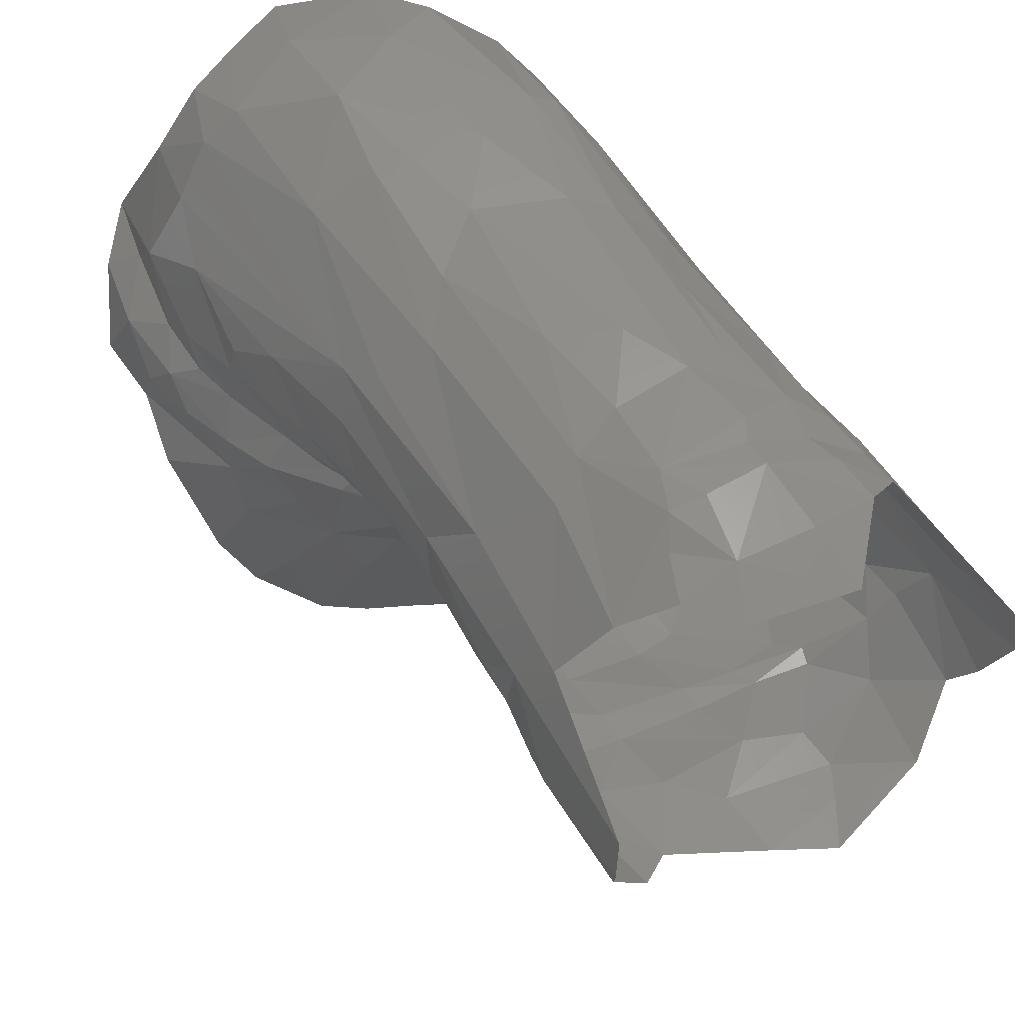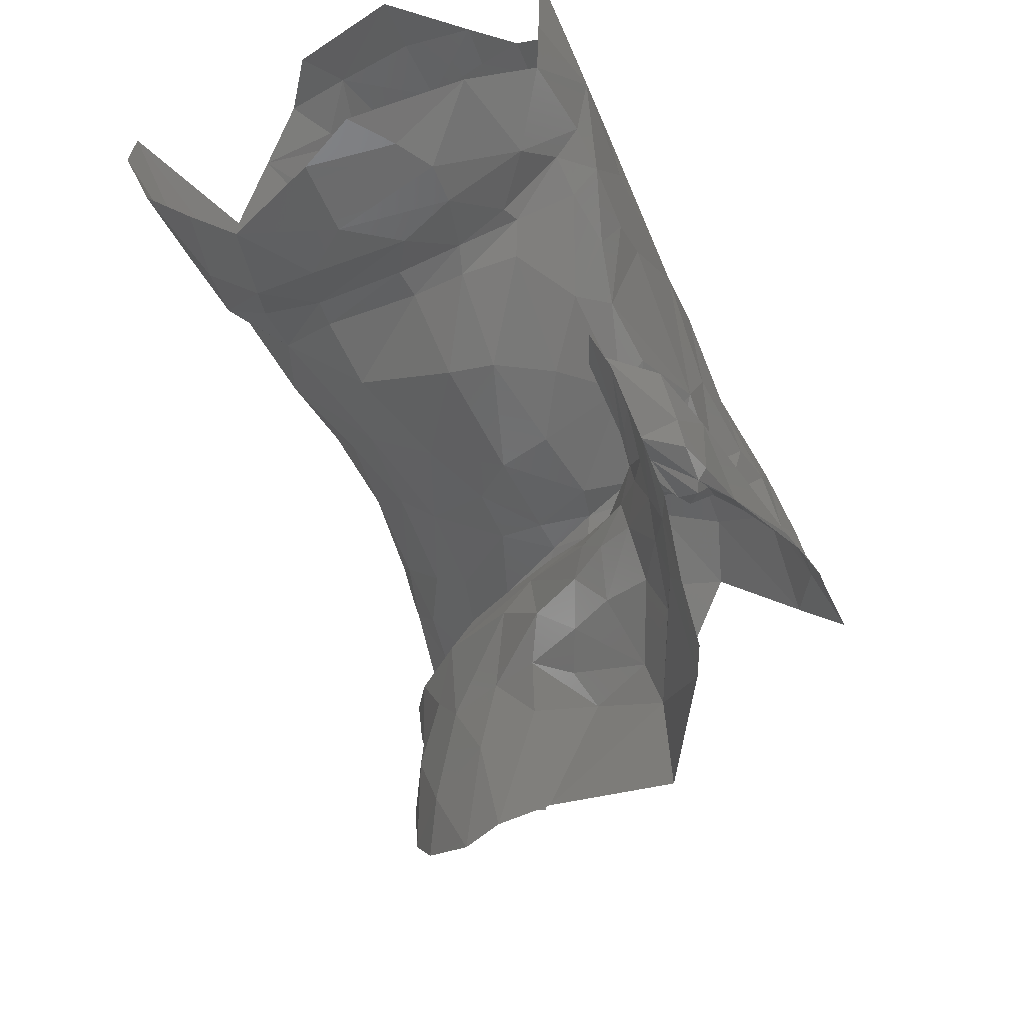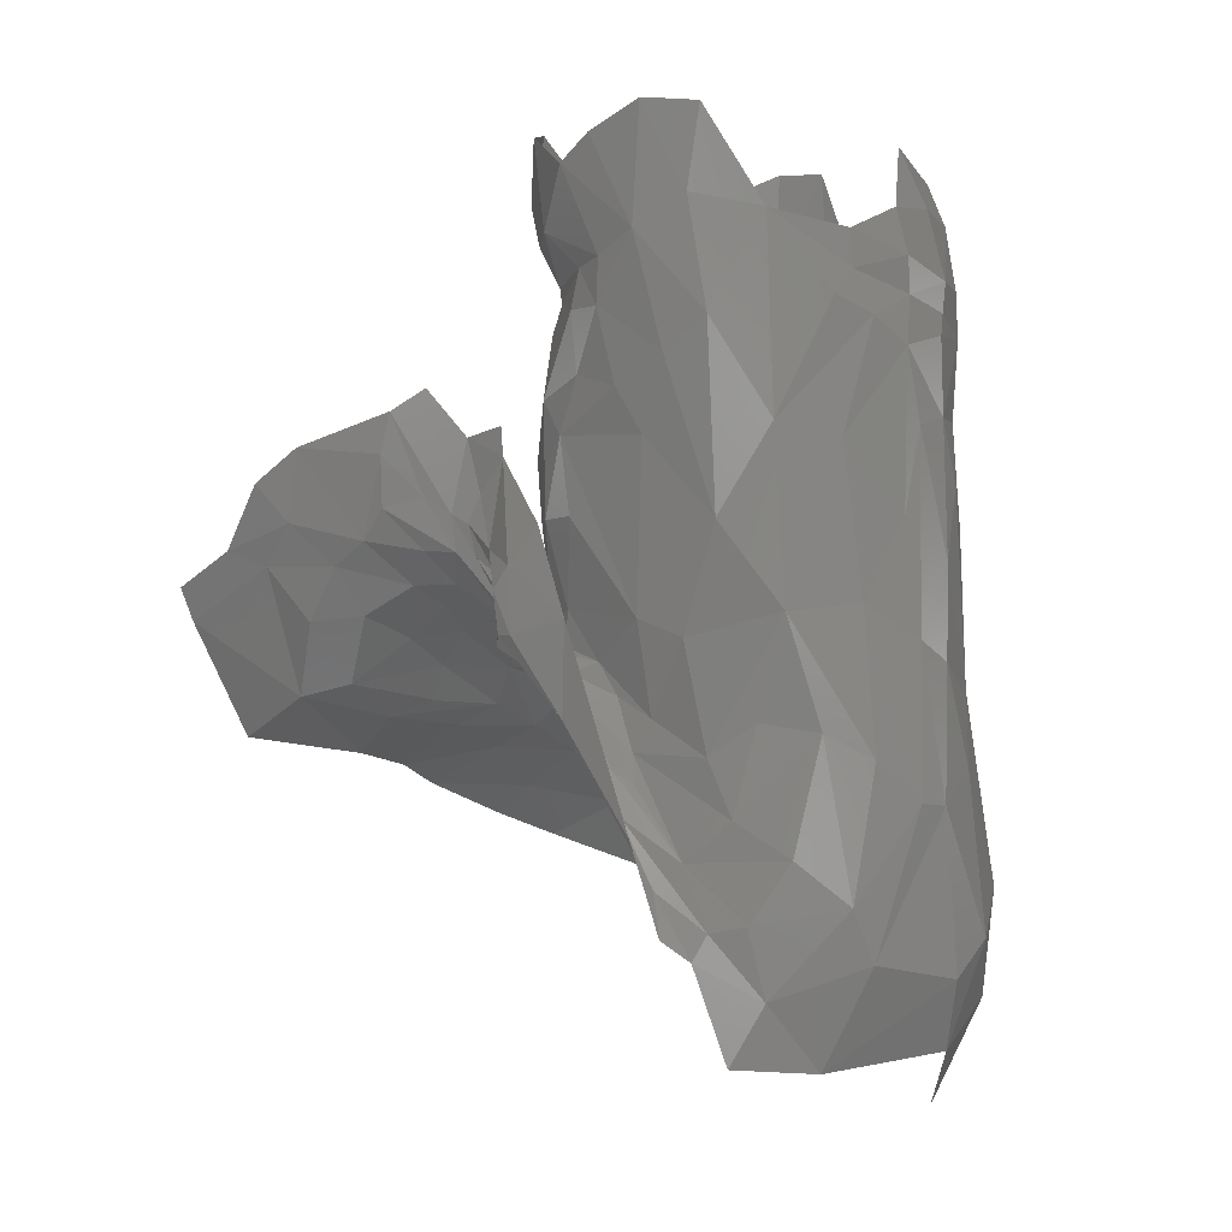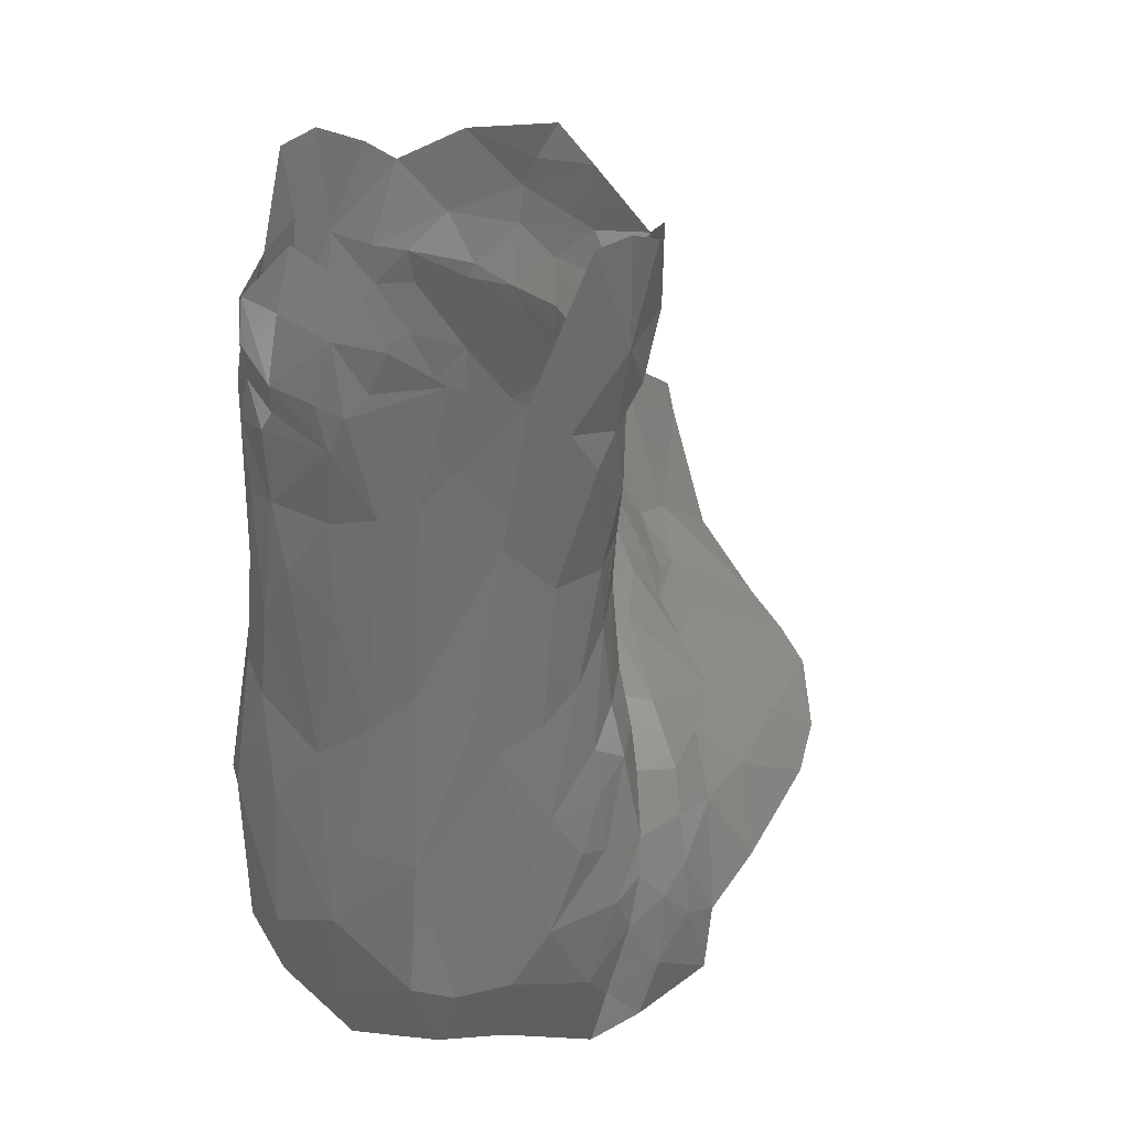
<metadata>
{"format":"stl","ext":"stl","renderer":"f3d","projection":"perspective","resolution":1024,"background":"white","views":[{"elev":50.5,"azim":147.1,"up":"+Z"},{"elev":-57.6,"azim":-154.6,"up":"+Z"},{"elev":0.0,"azim":-70.4,"up":"+Y"},{"elev":29.2,"azim":43.9,"up":"+Y"}]}
</metadata>
<code>
# stl→obj: 285 verts, 517 faces
v 11.29 41.39 -7.996
v 9.81 36.53 -9.928
v 11.98 36.13 -5.038
v 12.2 42.75 -4.835
v 8.566 40.7 -11.46
v 12.01 42.63 -2.167
v 10.81 33.14 -7.405
v 10.89 30.96 -5.141
v 11.13 32.09 -1.33
v 10.34 34.42 1.025
v 7.597 34.94 -11.12
v 6.451 39.2 -12.65
v 11.21 29.31 -3.408
v 10.02 26.76 -6.759
v 8.404 30.3 -8.703
v 8.27 33.06 -9.703
v 10.38 22.55 -0.8996
v 9.885 21.9 -5.173
v 10.84 5.898 -20.5
v 13.67 2.711 -19.89
v 12.5 4.904 -15.26
v 12.07 4.064 -22.94
v 15.18 0.3618 -13.39
v 9.38 25.79 2.132
v 4.881 32.91 -10.96
v 14.86 -2.242 -10.15
v 14.84 -1.262 -7.851
v 14.13 1.952 -8.315
v 12.81 4.054 -11.91
v 14.19 0.3661 -6.395
v 13.01 4.556 -8.996
v 8.522 8.249 -16.6
v 11.58 6.621 -10.16
v 10.32 20.1 -2.781
v 8.34 22.5 -8.107
v 6.405 23.72 -10.46
v 3.793 35.45 -12.78
v 15.14 -6.055 -9.213
v 14.5 -4.038 -5.632
v 8.751 6.052 -26.01
v 12.18 3.746 -6.369
v 12.89 1.685 -5.54
v 10.17 7.279 -13.52
v 10.54 15.52 -2.624
v 9.427 17.58 -5.854
v 5.143 31.3 -10.46
v 4.886 27.75 -11.56
v 7.946 35.83 4.435
v 6.618 28.75 5.632
v 13.13 -1.366 -4.438
v 13.06 0.9525 -3.314
v 6.782 8.455 -20.97
v 12.27 4.584 -3.252
v 10.12 6.737 -8.217
v 10.86 9.058 -6.246
v 8.345 9.375 -11.59
v 11.73 8.157 -3.211
v 11.04 10.93 -3.475
v 9.895 12.35 -6.152
v 1.074 37.58 -13.82
v 13.65 -8.089 -4.874
v 6.176 7.311 -26.76
v 11.92 0.7178 1.167
v 12.21 5.26 -1.19
v 8.689 8.104 -9.271
v 9.531 9.671 -8.314
v 11.33 8.203 0.4136
v 7.704 12.79 -9.162
v 10.5 14.08 0.2625
v 9.617 13.09 2.97
v 7.214 18.49 -9.015
v 0.9651 41.51 -13.88
v 12.44 -4.411 -1.586
v 6.733 9.794 -10.27
v 5.85 12.69 -10.64
v 5.429 17.64 -10.69
v 8.804 15.65 3.886
v 3.124 22.64 -12.76
v 12.29 -6.381 -3.386
v 5.138 9.879 -17.78
v 3.528 12.25 -14.62
v 4.304 35.04 6.852
v 5.422 37.58 6.371
v 6.466 17.05 6.257
v -0.1584 33.07 -11.82
v -0.2818 31.51 -11.88
v -1.629 35.28 -13.33
v 11.3 -10.48 -3.073
v 10.81 -2.601 3.31
v 3.701 11.45 -11.4
v 1.385 13.2 -13.97
v 1.974 15.69 -12.36
v 1.681 19.09 -13.15
v 4.639 27.71 6.863
v -0.3386 27.28 -13.68
v 3.312 33.58 7.729
v 9.736 -7.323 2.942
v 2.736 9.929 -21.63
v 2.249 11.21 -18.98
v 2.197 37.57 7.432
v 3.438 40.17 6.158
v 0.9434 13.38 -17.77
v -0.5519 20.85 -14
v -5.037 38.76 -14.03
v -3.886 40.71 -14.01
v 8.759 -3.135 6.115
v 2.712 8.159 -27.9
v 7.045 5.989 7.257
v -3.286 31.74 -12.31
v 2.334 31.38 8.092
v -4.832 36.49 -13.61
v 0.07316 13.23 -12.64
v -0.3918 13.74 -12.45
v -0.3911 15.64 -12.73
v -2.806 26.86 -14.03
v -3.832 33.23 -12.01
v 4.099 14.38 7.853
v 1.779 26.84 7.919
v -3.396 21.39 -14.04
v 1.414 33.92 8.191
v -2.536 41.25 5.938
v -8.32 41.86 -12.6
v 7.082 -7.413 5.991
v 6.891 -2.618 7.829
v -1.386 13.53 -20.89
v 2.23 21.03 8.235
v -2.184 37.89 7.411
v -1.317 10.54 -24.27
v -0.3337 11.47 -21.78
v 3.607 6.535 9.099
v -2.302 15.47 -19.19
v -1.974 14.61 -14.58
v -3.724 17.05 -13.34
v -6.358 31.46 -12.28
v -5.573 24.74 -13.45
v -9.082 36.65 -11.71
v -3.108 16.13 -17.34
v -2.563 26.79 8.353
v -2.06 34.03 8.367
v -2.141 32.35 8.228
v -7.149 33.02 -11.43
v 2.677 1.563 10.03
v -2.696 14.3 -13.53
v 0.7953 11.89 8.874
v -3.205 15.08 -12.79
v -2.989 31.08 8.336
v 4.414 -7.866 7.24
v -4.889 12.5 -24.96
v -3.954 15.04 -21.73
v -1.095 23.22 8.714
v -6.82 33.96 -11.66
v 2.357 -4.403 9.437
v -4.829 16.21 -15.6
v -6.143 37.5 6.635
v -5.487 11.77 -27.83
v -3.885 14.37 -13.56
v -4.507 16.88 -19.33
v -6.033 15.95 -12.42
v -10.2 32.34 -9.785
v -8.177 27.82 -12.1
v -5.41 33.02 7.213
v -4.851 9.401 -31.51
v -5.862 15.03 -12.98
v -6.279 18.07 -17.98
v -8 21.45 -12.06
v -5.823 35.01 7.235
v -10.22 34.52 -9.31
v -11.53 39.83 -9.892
v -5.11 14.68 -13.78
v 0.243 -10.11 7.018
v -3.353 19.23 8.765
v -5.146 26.32 7.691
v -6.164 30.32 7.268
v -11.63 34.9 -7.749
v -2.387 8.247 9.68
v -5.733 15.01 -13.46
v -6.604 18 -20.37
v -3.976 13.92 8.873
v -9.516 25.85 -10.65
v -10.33 28.92 -9.406
v -7.924 31.76 5.926
v -8.523 34.1 4.955
v -8.646 36.15 4.863
v -1.998 -0.6324 10.51
v -6.758 16.34 -23.26
v -6.998 14.59 -12.63
v -6.653 16.42 -14.79
v -11.62 32.34 -7.851
v -3.907 -6.392 8.808
v -6.353 21.55 7.179
v -11.25 28.23 -6.98
v -11.22 25.69 -5.493
v -9.315 32.74 4.229
v -12.79 36.1 -5.484
v -12.27 41.21 -8.068
v -13.01 42.64 -5.002
v -7.688 15.97 -26.17
v -7.609 19.79 -17.41
v -7.833 19.88 -19.23
v -6.185 15.11 7.999
v -10.35 16.22 -6.072
v -9.502 21.59 -10.14
v -8.999 25.44 4.554
v -12.02 29.83 -4.101
v -10.96 37.08 1.068
v -12.52 37.82 -2.647
v -12.58 42.36 -1.917
v -10.85 26.29 1.443
v -12.11 31.68 -1.703
v -6.427 6.608 9.336
v -8.171 13.9 -8.965
v -8.365 13.3 -10.55
v -8.411 19.05 -24.32
v -7.343 14.7 -11.16
v -7.757 16.67 -10.86
v -8.633 16.98 5.558
v -5.474 -2.401 9.722
v -8.918 16.03 -32.79
v -7.546 15.22 -13.29
v -8.747 20.41 -22.42
v -11.5 21.31 -1.442
v -9.024 19.04 -28.15
v -8.04 14.15 -12.39
v -9.648 10.99 -5.522
v -7.406 19.51 -16.31
v -10.97 16.57 2.093
v -7.951 6.797 8.436
v -8.744 12.1 -7.704
v -10.89 15.22 -3.375
v -9.246 11.93 -9.775
v -9.807 9.206 -6.501
v -8.776 13.54 -13.11
v -7.686 15.99 -13.86
v -7.413 18.63 -15.19
v -9.292 9.022 6.373
v -10.16 10.4 3.813
v -10.89 9.078 -2.09
v -9.303 -1.351 6.309
v -8.487 14.73 -13.94
v -10.64 10.87 0.4978
v -9.716 21.4 -26.45
v -9.162 22.17 -21.1
v -8.79 -7.112 3.362
v -10.1 1.579 5.389
v -10.36 8.252 -7.411
v -11.11 5.893 -0.6518
v -9.893 19.9 -30.12
v -9.811 17.91 -33.08
v -7.807 21.33 -16.61
v -10.92 3.969 2.471
v -10.35 7.604 -6.266
v -9.787 12.2 -10.88
v -7.984 21.83 -17.52
v -11.25 3.674 -3.287
v -8.197 17.95 -14.52
v -8.53 22.74 -18.89
v -9.625 14.67 -14.19
v -10.91 -3.294 1.049
v -10.61 10.87 -10.1
v -10.04 13.92 -12.78
v -8.314 19.92 -15.18
v -10.69 23.55 -28.01
v -11.34 0.5947 0.1994
v -11.2 5.938 -6.677
v -9.958 15.32 -13.99
v -7.763 22.9 -15.91
v -10.5 25.47 -25.6
v -9.643 25.07 -20.97
v -8.022 25.97 -16.57
v -11.66 -6.653 -0.745
v -11.59 0.1782 -1.832
v -9.77 27.36 -20.37
v -11.96 -1.302 -2.588
v -11.96 2.282 -4.611
v -10.49 15.33 -13.09
v -10.2 17.73 -14.19
v -8.461 24.88 -14.31
v -10.3 19.01 -13.31
v -9.141 28.62 -18.51
v -8.54 26.52 -14.4
v -11.75 4.814 -5.98
v -12.27 -0.186 -4.189
v -10.91 16.2 -9.875
v -10.32 21.16 -11.58
v -2.323 43.14 -14.33
f 1 2 3
f 3 4 1
f 2 1 5
f 4 3 6
f 3 7 8
f 7 3 2
f 8 9 3
f 9 10 6
f 6 3 9
f 2 11 7
f 12 2 5
f 13 8 14
f 13 9 8
f 7 15 8
f 7 16 15
f 7 11 16
f 11 2 12
f 17 13 18
f 13 17 9
f 14 8 15
f 19 20 21
f 20 19 22
f 20 23 21
f 14 18 13
f 9 17 24
f 9 24 10
f 16 25 15
f 16 11 25
f 26 27 28
f 26 28 29
f 27 30 28
f 23 26 29
f 31 28 30
f 29 28 31
f 21 23 29
f 32 19 21
f 29 31 33
f 18 34 17
f 18 14 35
f 36 35 14
f 15 36 14
f 37 11 12
f 38 39 27
f 38 27 26
f 39 30 27
f 22 19 40
f 41 30 42
f 31 30 41
f 32 21 43
f 21 29 43
f 29 33 43
f 44 34 18
f 45 18 35
f 46 47 15
f 48 10 49
f 46 15 25
f 25 11 37
f 30 50 42
f 51 41 42
f 40 19 52
f 51 53 41
f 31 41 54
f 33 31 54
f 41 53 55
f 43 33 56
f 53 57 55
f 57 58 55
f 55 58 59
f 59 58 45
f 58 44 45
f 45 44 18
f 17 34 44
f 36 15 47
f 60 37 12
f 38 61 39
f 50 30 39
f 50 51 42
f 40 52 62
f 51 63 53
f 52 19 32
f 63 64 53
f 57 53 64
f 41 55 54
f 43 56 32
f 54 65 33
f 54 55 66
f 57 67 58
f 55 59 66
f 44 58 67
f 66 59 68
f 67 69 44
f 69 70 17
f 59 45 71
f 17 44 69
f 24 17 70
f 71 45 35
f 71 35 36
f 24 49 10
f 60 12 72
f 50 73 51
f 63 67 64
f 67 57 64
f 54 66 65
f 33 65 74
f 33 74 56
f 65 66 75
f 75 66 68
f 59 71 68
f 68 71 76
f 24 70 77
f 71 36 76
f 47 78 36
f 61 79 39
f 39 79 50
f 73 50 79
f 80 52 32
f 32 56 81
f 67 70 69
f 65 75 74
f 76 75 68
f 76 36 78
f 82 83 48
f 51 73 63
f 70 67 63
f 77 84 24
f 49 24 84
f 46 25 85
f 86 46 85
f 60 87 37
f 61 88 79
f 63 73 89
f 70 63 89
f 80 32 81
f 74 90 56
f 90 74 75
f 90 91 56
f 75 76 92
f 93 92 76
f 76 78 93
f 49 94 48
f 47 46 86
f 86 95 47
f 94 96 48
f 96 82 48
f 89 73 97
f 98 52 80
f 62 52 98
f 99 98 80
f 81 56 91
f 75 92 90
f 47 95 78
f 100 101 83
f 73 79 88
f 102 99 80
f 80 81 102
f 95 103 78
f 83 82 100
f 60 72 104
f 104 72 105
f 73 88 97
f 106 70 89
f 62 98 107
f 77 70 108
f 77 108 84
f 103 93 78
f 109 95 86
f 110 96 94
f 60 111 87
f 60 104 111
f 108 70 106
f 90 112 91
f 92 113 90
f 113 112 90
f 92 114 113
f 92 93 114
f 103 114 93
f 84 94 49
f 115 103 95
f 82 96 100
f 86 85 116
f 89 97 106
f 84 117 94
f 110 94 118
f 115 119 103
f 115 95 109
f 96 110 120
f 96 120 100
f 116 109 86
f 101 100 121
f 105 122 104
f 106 97 123
f 106 124 108
f 125 99 102
f 102 81 91
f 117 126 94
f 100 127 121
f 128 98 99
f 129 128 99
f 125 129 99
f 108 130 84
f 84 130 117
f 102 131 125
f 132 91 112
f 103 133 114
f 94 126 118
f 115 134 135
f 109 134 115
f 111 104 136
f 104 122 136
f 106 123 124
f 98 128 107
f 131 102 91
f 137 131 91
f 103 119 133
f 115 135 119
f 118 138 110
f 139 120 110
f 110 140 139
f 100 120 139
f 141 109 116
f 100 139 127
f 124 142 108
f 143 112 113
f 143 132 112
f 132 137 91
f 117 144 126
f 145 114 133
f 110 138 146
f 141 134 109
f 123 147 124
f 142 130 108
f 148 128 129
f 129 125 148
f 125 131 149
f 145 113 114
f 118 150 138
f 110 146 140
f 151 111 136
f 147 152 124
f 124 152 142
f 117 130 144
f 145 143 113
f 137 132 153
f 126 150 118
f 121 127 154
f 107 128 155
f 125 149 148
f 132 143 156
f 143 145 156
f 137 157 131
f 133 158 145
f 159 160 134
f 139 140 161
f 159 134 141
f 154 127 139
f 107 155 162
f 131 157 149
f 163 156 145
f 137 153 164
f 150 126 144
f 158 133 165
f 161 140 146
f 154 139 166
f 141 151 167
f 151 136 167
f 136 122 168
f 169 156 163
f 132 156 169
f 169 153 132
f 145 158 163
f 139 161 166
f 141 167 159
f 147 170 152
f 130 142 144
f 155 128 148
f 150 144 171
f 171 138 150
f 138 172 173
f 138 173 146
f 161 146 173
f 167 136 174
f 174 136 168
f 144 142 175
f 176 169 163
f 176 153 169
f 157 177 149
f 157 137 164
f 144 178 171
f 138 171 172
f 179 160 180
f 161 173 181
f 182 161 181
f 159 180 160
f 166 161 182
f 166 183 154
f 142 152 184
f 149 185 148
f 186 187 176
f 159 188 180
f 182 183 166
f 188 167 174
f 167 188 159
f 170 189 152
f 142 184 175
f 144 175 178
f 163 186 176
f 177 185 149
f 157 164 177
f 172 190 173
f 179 180 191
f 192 179 191
f 188 191 180
f 181 193 182
f 194 174 168
f 195 194 168
f 195 196 194
f 148 185 197
f 198 153 187
f 198 164 153
f 199 177 164
f 178 200 171
f 200 172 171
f 179 201 202
f 179 192 201
f 203 181 173
f 191 188 204
f 204 188 194
f 182 193 205
f 174 194 188
f 182 205 183
f 206 207 205
f 206 194 196
f 206 196 207
f 152 189 184
f 200 190 172
f 203 173 190
f 191 204 192
f 181 203 208
f 208 193 181
f 208 205 193
f 209 206 205
f 209 194 206
f 175 184 210
f 197 155 148
f 175 210 178
f 211 212 186
f 213 185 177
f 214 215 211
f 190 216 203
f 208 209 205
f 204 194 209
f 217 184 189
f 210 184 217
f 218 162 155
f 210 200 178
f 185 213 197
f 186 219 187
f 220 213 177
f 201 211 215
f 220 177 199
f 190 200 216
f 192 204 221
f 221 209 208
f 221 204 209
f 222 155 197
f 218 155 222
f 223 186 212
f 223 219 186
f 211 201 224
f 225 198 187
f 198 199 164
f 216 208 203
f 201 192 221
f 226 221 208
f 200 210 227
f 227 216 200
f 212 211 228
f 187 219 225
f 201 221 229
f 216 226 208
f 212 228 230
f 230 228 231
f 212 230 232
f 211 224 228
f 219 223 233
f 219 233 234
f 219 234 225
f 229 221 226
f 235 216 227
f 228 224 231
f 216 235 226
f 235 236 226
f 229 224 201
f 232 223 212
f 232 233 223
f 237 229 226
f 217 238 210
f 229 237 224
f 232 239 233
f 222 197 213
f 226 236 240
f 237 226 240
f 233 239 234
f 213 241 222
f 213 220 241
f 199 198 242
f 220 199 242
f 189 243 217
f 243 238 217
f 244 235 227
f 235 244 236
f 231 245 230
f 236 246 240
f 218 247 248
f 247 218 222
f 249 225 234
f 236 250 246
f 231 224 237
f 251 245 231
f 245 252 230
f 198 225 253
f 244 250 236
f 231 254 251
f 237 246 231
f 237 240 246
f 232 230 252
f 239 255 234
f 222 241 247
f 225 249 253
f 198 253 256
f 242 198 256
f 246 254 231
f 232 252 257
f 232 257 239
f 258 244 238
f 246 250 254
f 245 251 254
f 259 260 245
f 245 260 252
f 257 255 239
f 234 255 261
f 261 249 234
f 262 247 241
f 243 258 238
f 244 258 263
f 244 263 250
f 254 250 263
f 245 264 259
f 260 257 252
f 257 265 255
f 249 261 266
f 241 220 267
f 242 256 268
f 220 242 268
f 267 220 268
f 241 267 262
f 249 266 269
f 269 253 249
f 258 243 270
f 271 263 258
f 264 245 254
f 265 257 260
f 263 271 254
f 271 264 254
f 260 259 265
f 265 261 255
f 256 253 272
f 268 256 272
f 273 258 270
f 271 258 273
f 271 274 264
f 259 275 265
f 265 276 261
f 266 261 277
f 273 274 271
f 264 274 259
f 265 275 276
f 276 278 261
f 266 277 269
f 279 253 269
f 261 278 277
f 277 280 269
f 267 268 272
f 272 253 279
f 274 281 259
f 273 282 274
f 281 283 259
f 275 278 276
f 274 282 281
f 283 275 259
f 275 283 278
f 278 284 277
f 284 278 283
f 244 227 238
f 238 227 210
f 135 134 160
f 119 165 133
f 158 215 214
f 201 215 202
f 158 214 163
f 186 214 211
f 119 135 165
f 165 135 160
f 186 163 214
f 160 179 165
f 215 158 165
f 202 215 165
f 165 179 202
f 85 25 87
f 25 37 87
f 116 87 111
f 85 87 116
f 141 116 151
f 151 116 111
f 153 176 187
f 72 285 105
f 122 105 285

</code>
